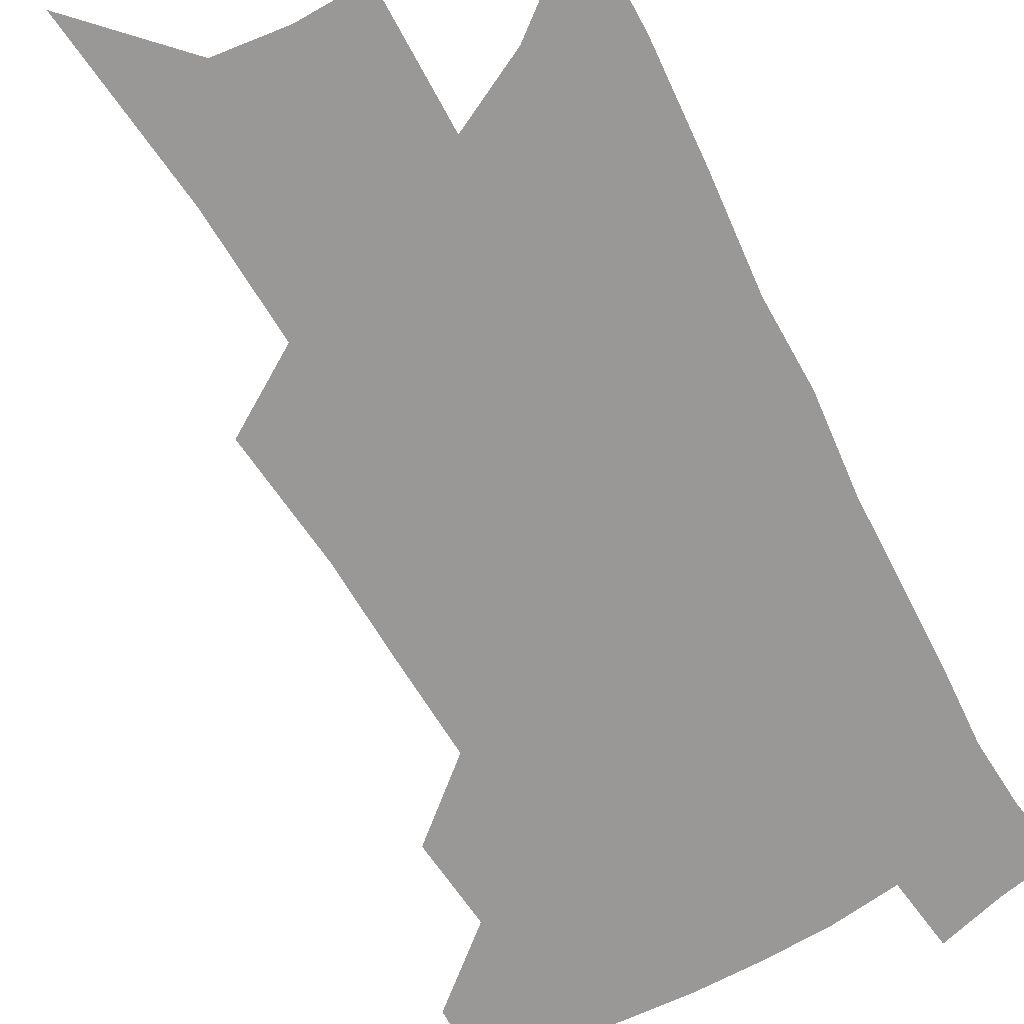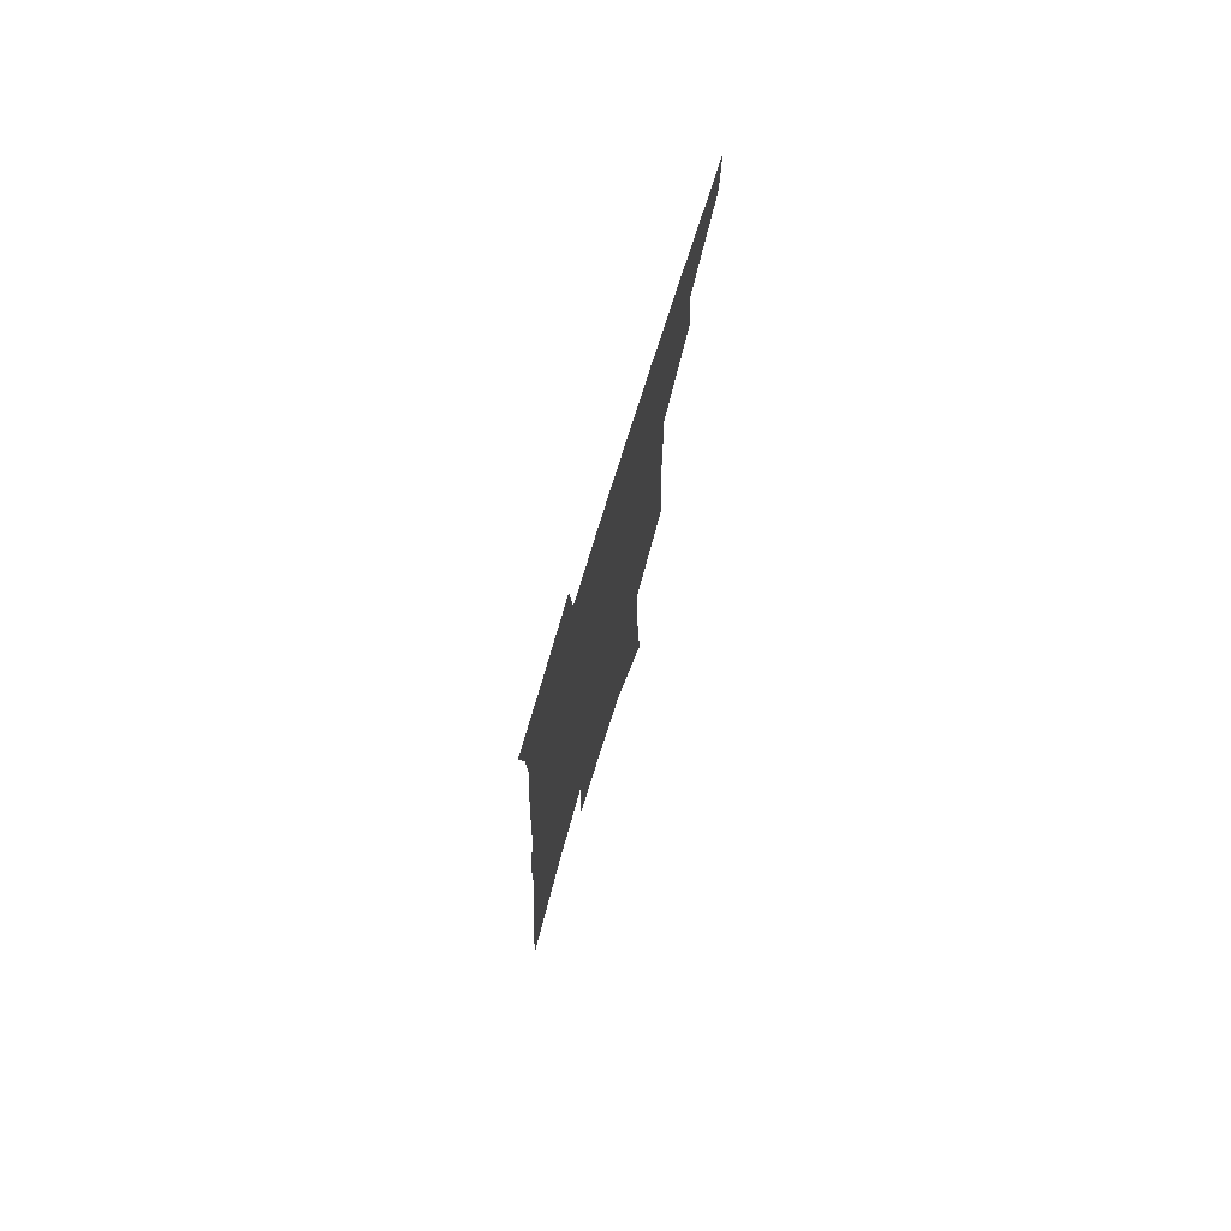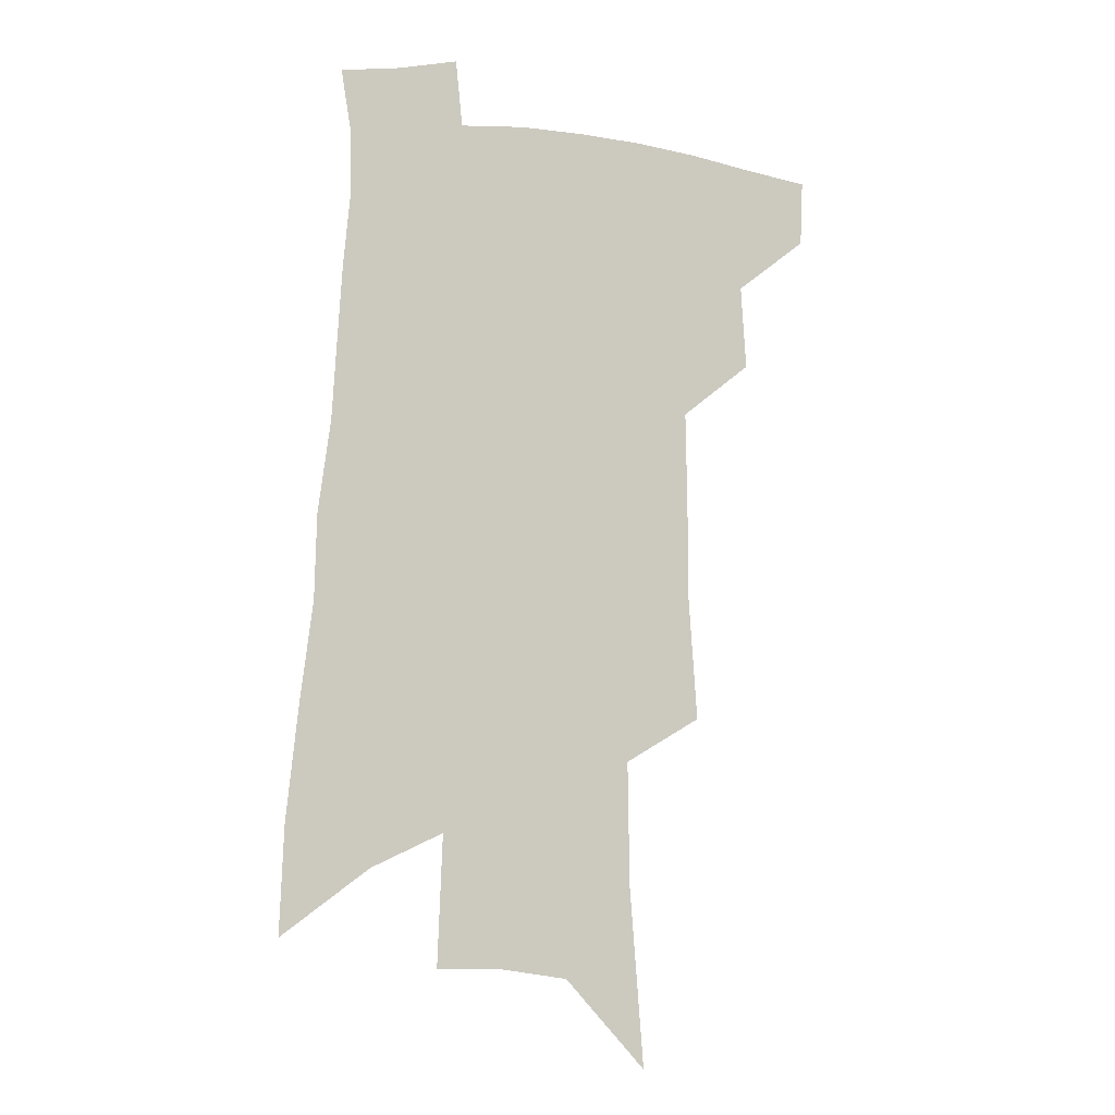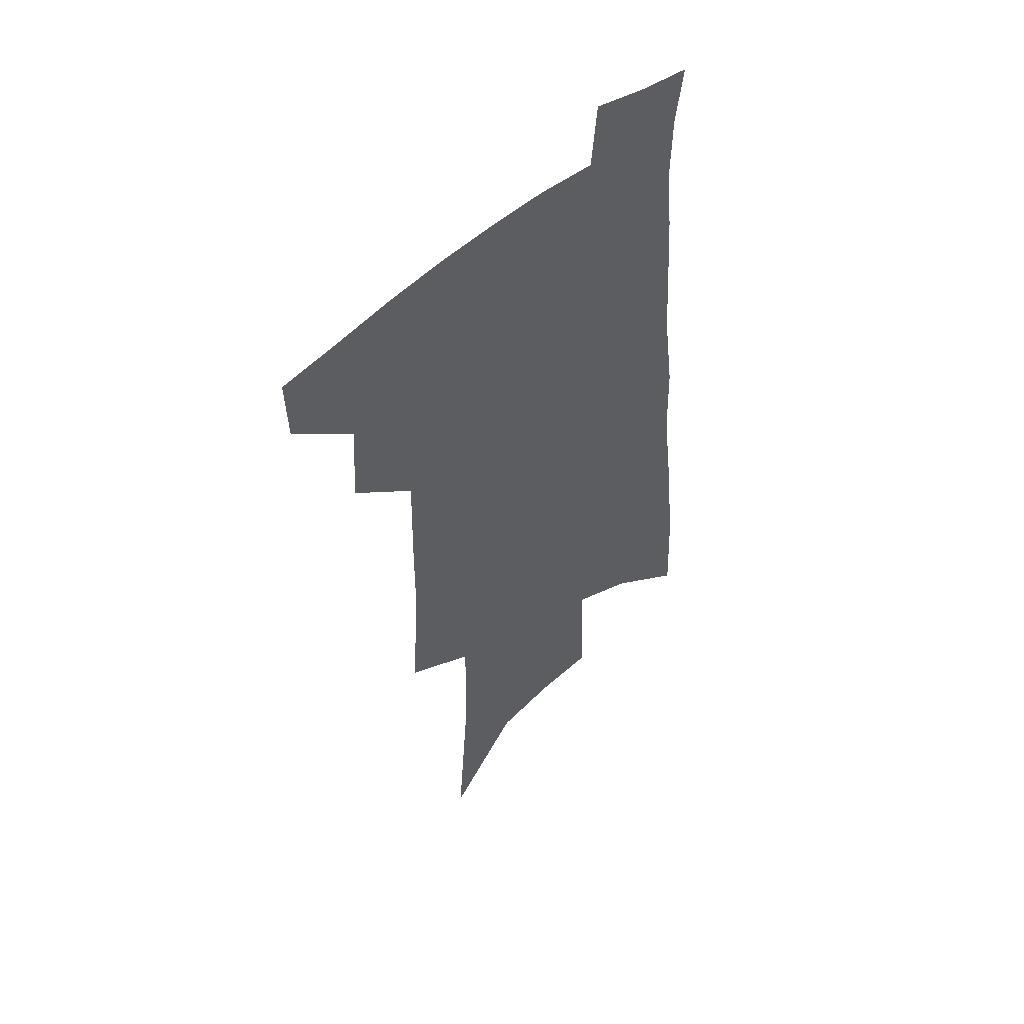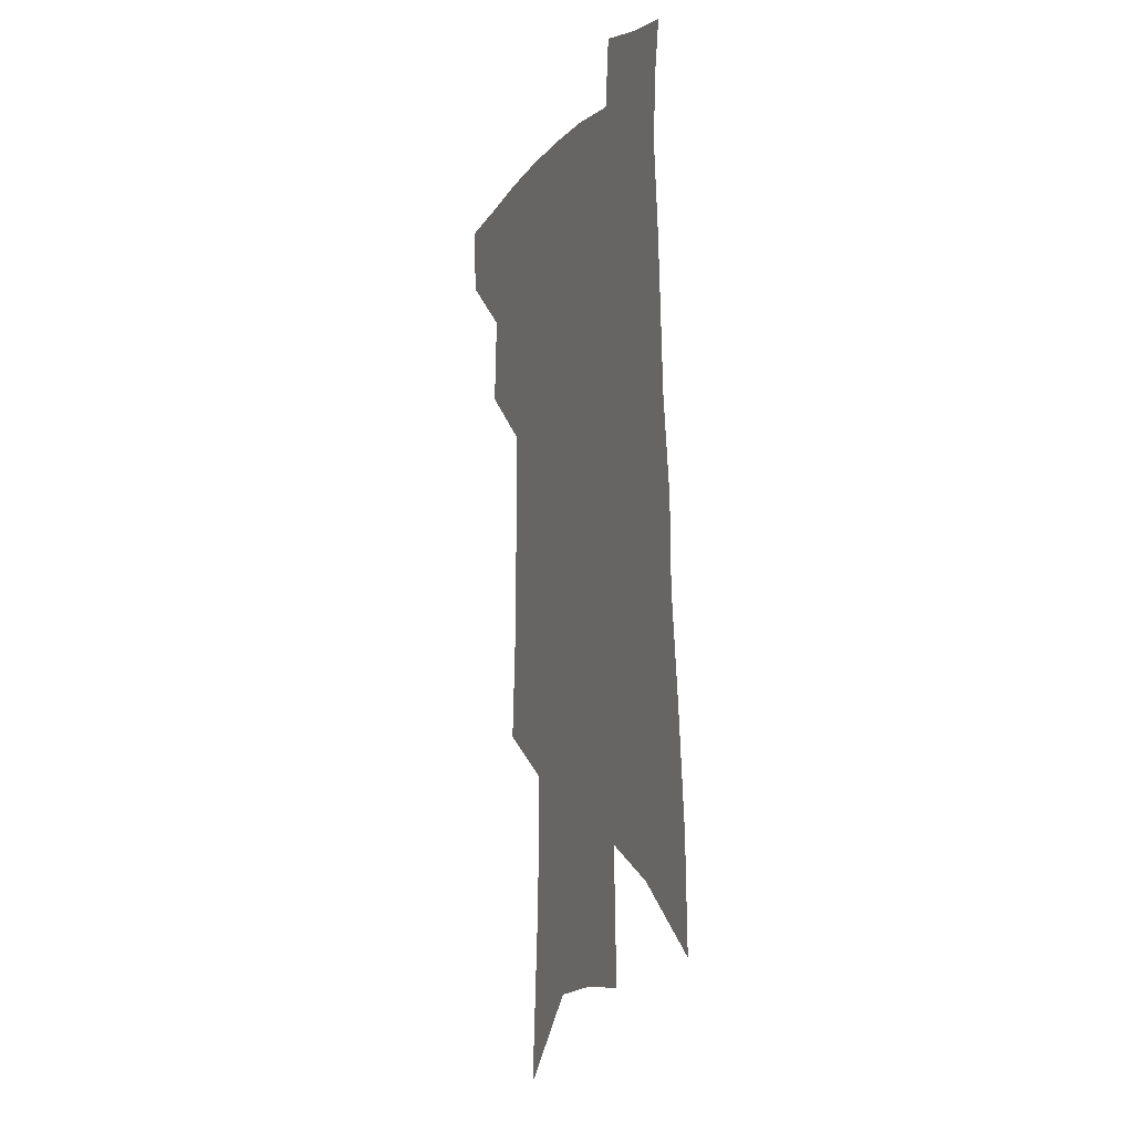
<metadata>
{"format":"obj","ext":"obj","renderer":"f3d","projection":"perspective","resolution":1024,"background":"white","views":[{"elev":-68.7,"azim":30.7,"up":"+Z"},{"elev":76.5,"azim":107.3,"up":"+Y"},{"elev":-8.0,"azim":160.4,"up":"+Y"},{"elev":51.5,"azim":-43.7,"up":"+Y"},{"elev":-8.2,"azim":68.2,"up":"+Y"}]}
</metadata>
<code>
v 508.4 443.1 0
v 507.3 467.9 0
v 533.1 390.2 0
v 535.1 421.9 0
v 534.3 447.2 0
v 531.3 471 0
v 555.6 249.7 0
v 558.8 296.4 0
v 559 332.7 0
v 559.6 369 0
v 560.1 400.2 0
v 559.9 426.5 0
v 559 450.3 0
v 555.1 474.7 0
v 578.6 118.3 0
v 583.9 186.3 0
v 584.5 232.8 0
v 584 273.1 0
v 584.7 313.4 0
v 583.5 344.6 0
v 583.4 376.6 0
v 583.6 405.4 0
v 583.4 430.3 0
v 582 452.7 0
v 579.1 477.1 0
v 609.3 152 0
v 609.8 204.9 0
v 608.4 243.4 0
v 608 286.2 0
v 607.1 319.7 0
v 606.2 351.3 0
v 605.8 380.9 0
v 605.6 407.1 0
v 605.5 431.1 0
v 605.3 453.9 0
v 603.3 478.2 0
v 634.3 155.9 0
v 633.3 212.5 0
v 631.5 251.1 0
v 630.1 287.1 0
v 628.8 321.9 0
v 628.1 351 0
v 627.2 382.6 0
v 627.1 408.2 0
v 627.5 432 0
v 628.2 454.2 0
v 627.2 478.2 0
v 659.4 156.3 0
v 657.4 205.5 0
v 655 247.4 0
v 652.3 286.8 0
v 650.8 319.6 0
v 650.2 348.6 0
v 648.7 380.2 0
v 648.7 405.7 0
v 649 430.7 0
v 649.9 453.9 0
v 651.8 476 0
v 654.4 501.4 0
v 684.8 192.8 0
v 680.7 237.2 0
v 677.2 276.9 0
v 674.7 311.8 0
v 673.3 343.2 0
v 672.2 373 0
v 670.4 402.4 0
v 671.1 427.2 0
v 671.3 451.9 0
v 673.9 473.2 0
v 677.3 495.9 0
v 718.3 168.2 0
v 716.6 208.3 0
v 712.3 250 0
v 707.2 289.9 0
v 706.4 321.8 0
v 701.7 357.3 0
v 699.9 387.7 0
v 698.1 416.6 0
v 695.3 446 0
v 696 470.4 0
v 699.6 492.3 0
f 4 5 1
f 1 5 2
f 5 6 2
f 10 11 3
f 3 11 4
f 11 12 4
f 4 12 5
f 12 13 5
f 5 13 6
f 13 14 6
f 17 18 7
f 7 18 8
f 18 19 8
f 8 19 9
f 19 20 9
f 9 20 10
f 20 21 10
f 10 21 11
f 21 22 11
f 11 22 12
f 22 23 12
f 12 23 13
f 23 24 13
f 13 24 14
f 24 25 14
f 15 26 16
f 26 27 16
f 16 27 17
f 27 28 17
f 17 28 18
f 28 29 18
f 18 29 19
f 29 30 19
f 19 30 20
f 30 31 20
f 20 31 21
f 31 32 21
f 21 32 22
f 32 33 22
f 22 33 23
f 33 34 23
f 23 34 24
f 34 35 24
f 24 35 25
f 35 36 25
f 26 37 27
f 37 38 27
f 27 38 28
f 38 39 28
f 28 39 29
f 39 40 29
f 29 40 30
f 40 41 30
f 30 41 31
f 41 42 31
f 31 42 32
f 42 43 32
f 32 43 33
f 43 44 33
f 33 44 34
f 44 45 34
f 34 45 35
f 45 46 35
f 35 46 36
f 46 47 36
f 37 48 38
f 48 49 38
f 38 49 39
f 49 50 39
f 39 50 40
f 50 51 40
f 40 51 41
f 51 52 41
f 41 52 42
f 52 53 42
f 42 53 43
f 53 54 43
f 43 54 44
f 54 55 44
f 44 55 45
f 55 56 45
f 45 56 46
f 56 57 46
f 46 57 47
f 57 58 47
f 49 60 50
f 60 61 50
f 50 61 51
f 61 62 51
f 51 62 52
f 62 63 52
f 52 63 53
f 63 64 53
f 53 64 54
f 64 65 54
f 54 65 55
f 65 66 55
f 55 66 56
f 66 67 56
f 56 67 57
f 67 68 57
f 57 68 58
f 68 69 58
f 58 69 59
f 69 70 59
f 60 71 61
f 71 72 61
f 61 72 62
f 72 73 62
f 62 73 63
f 73 74 63
f 63 74 64
f 74 75 64
f 64 75 65
f 75 76 65
f 65 76 66
f 76 77 66
f 66 77 67
f 77 78 67
f 67 78 68
f 78 79 68
f 68 79 69
f 79 80 69
f 69 80 70
f 80 81 70

</code>
